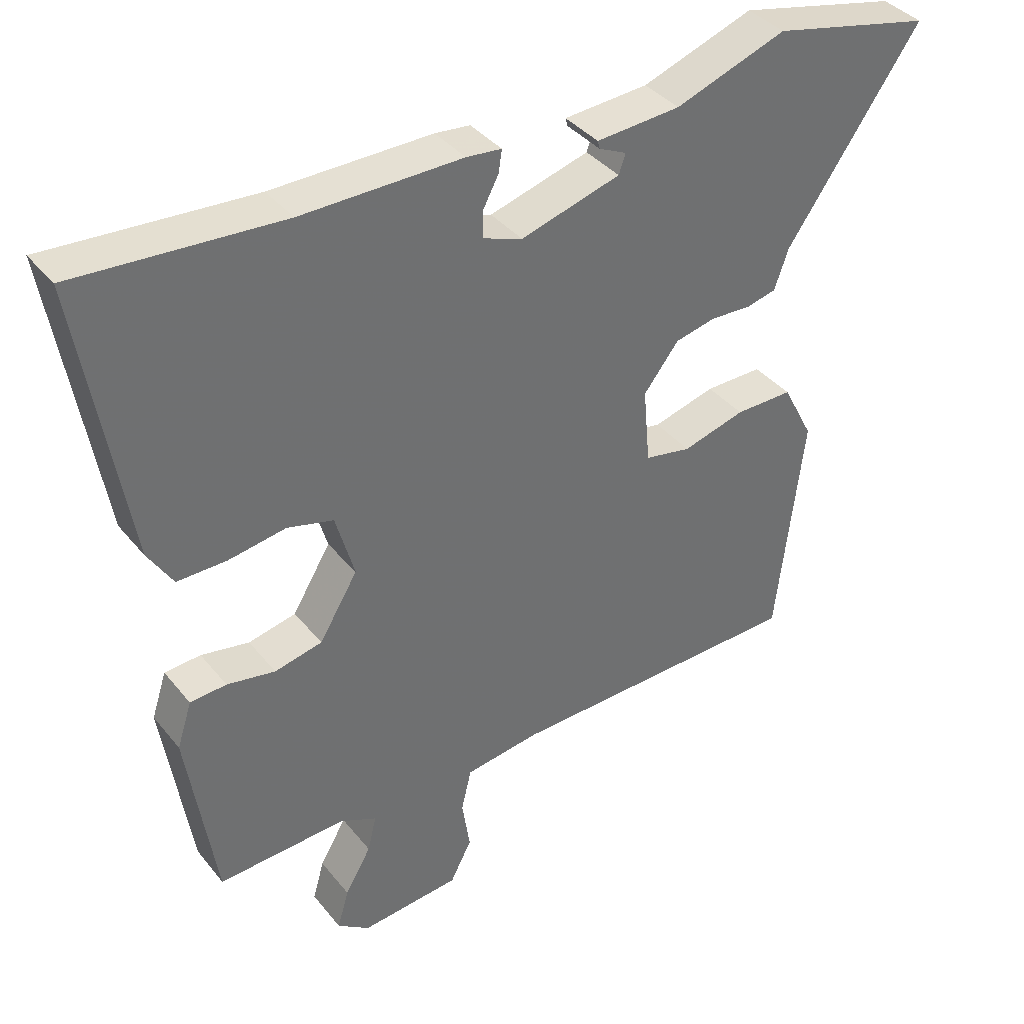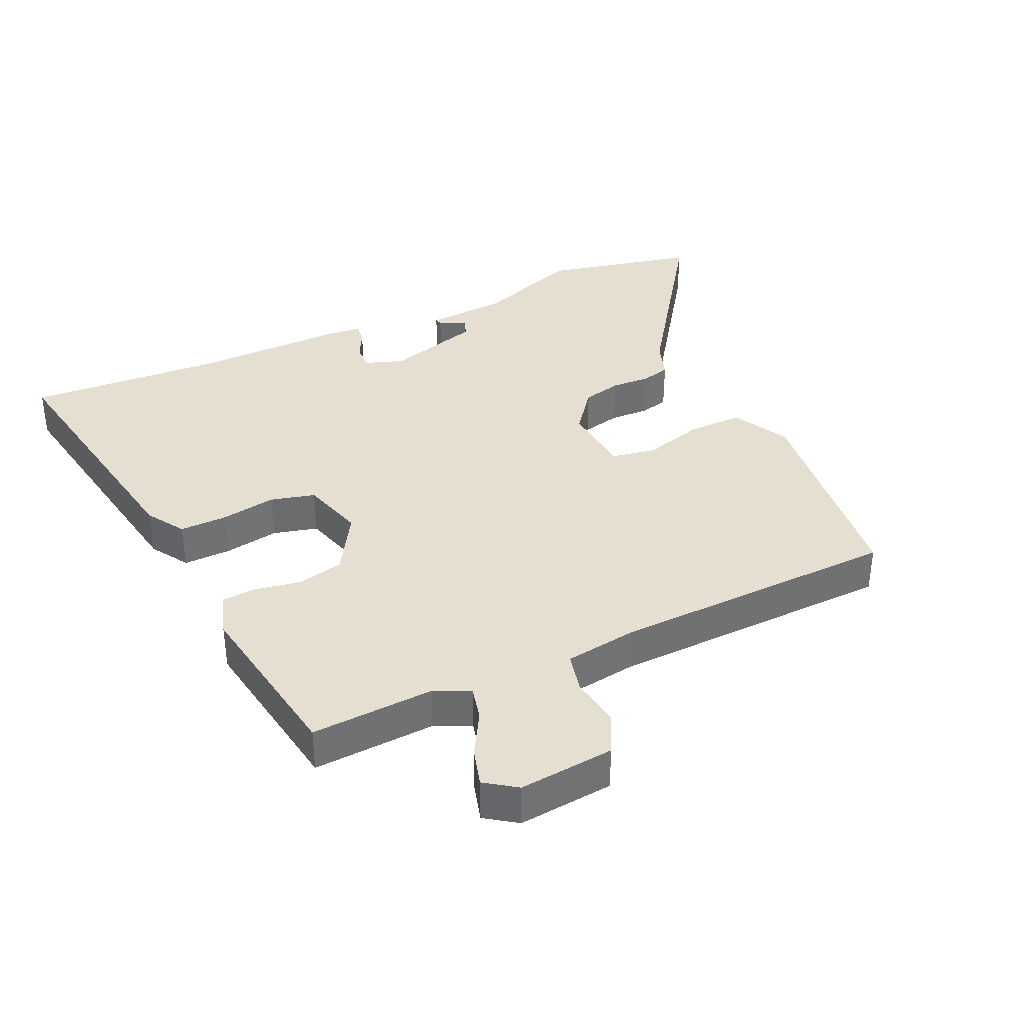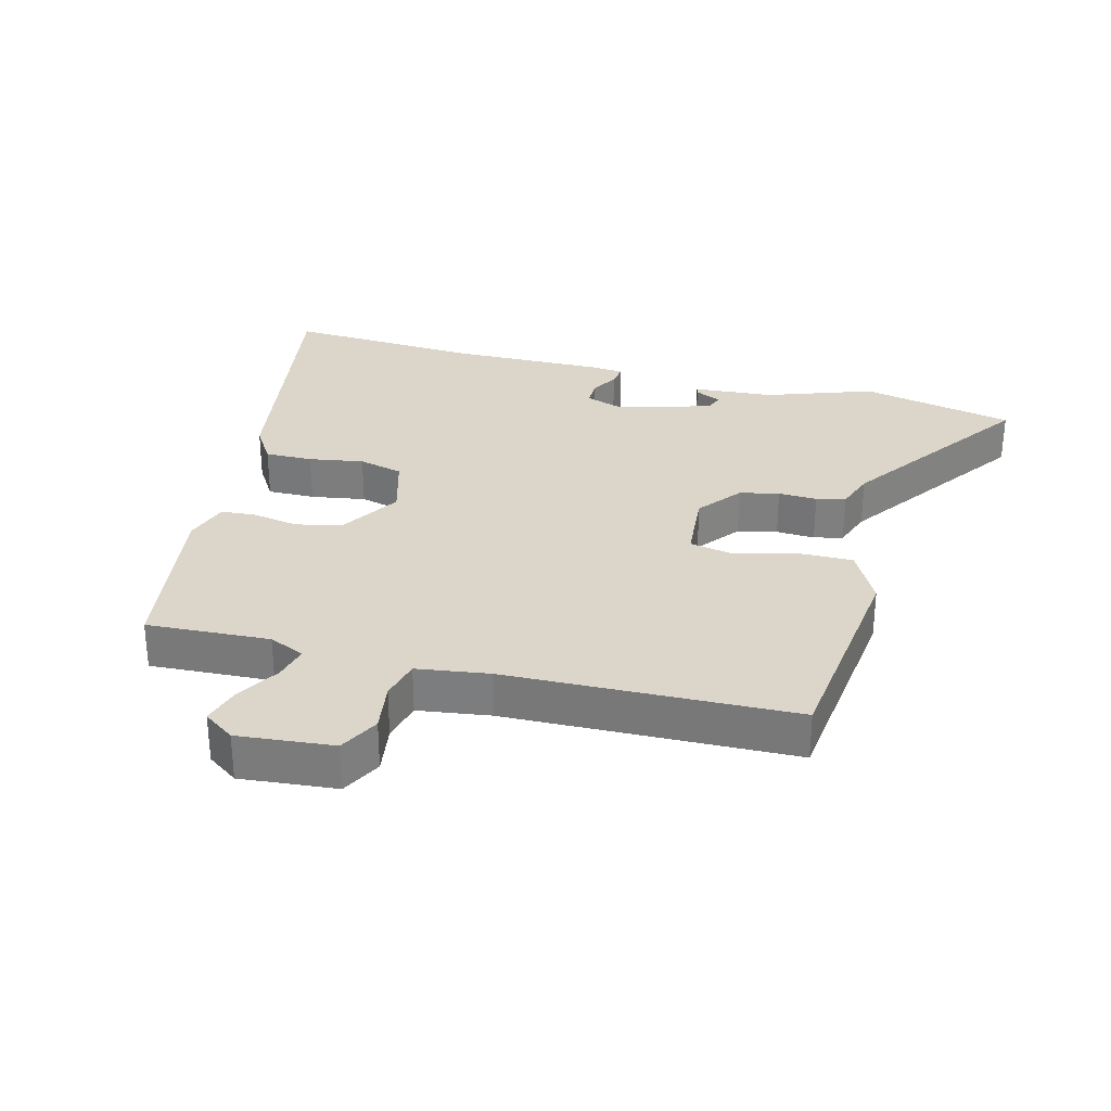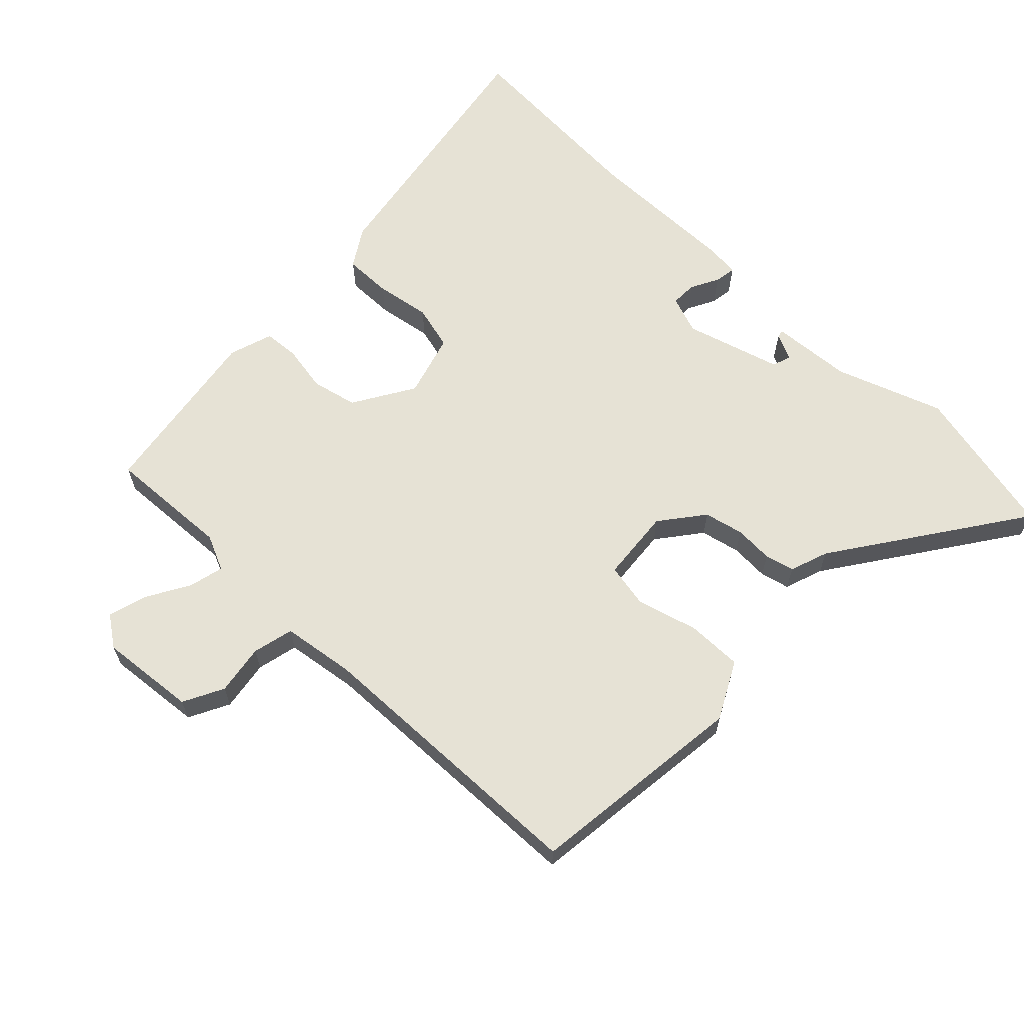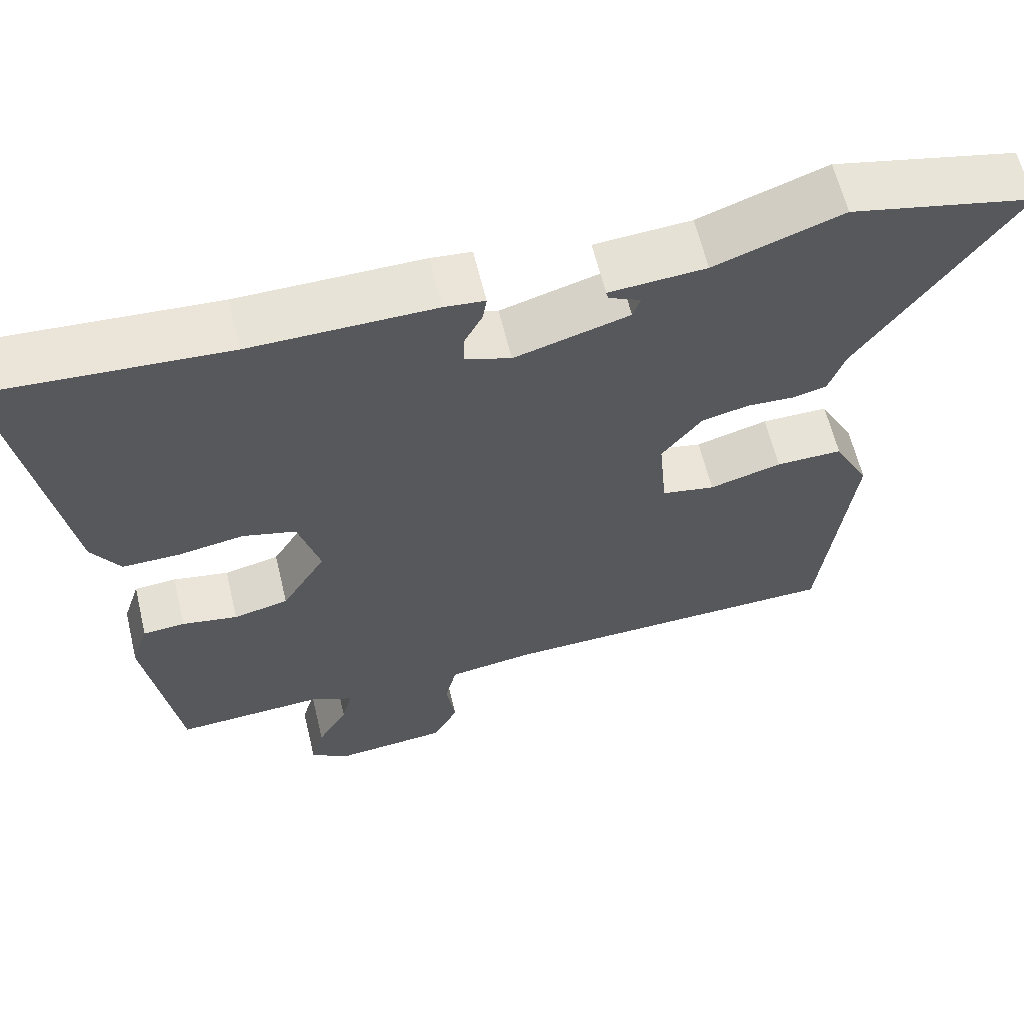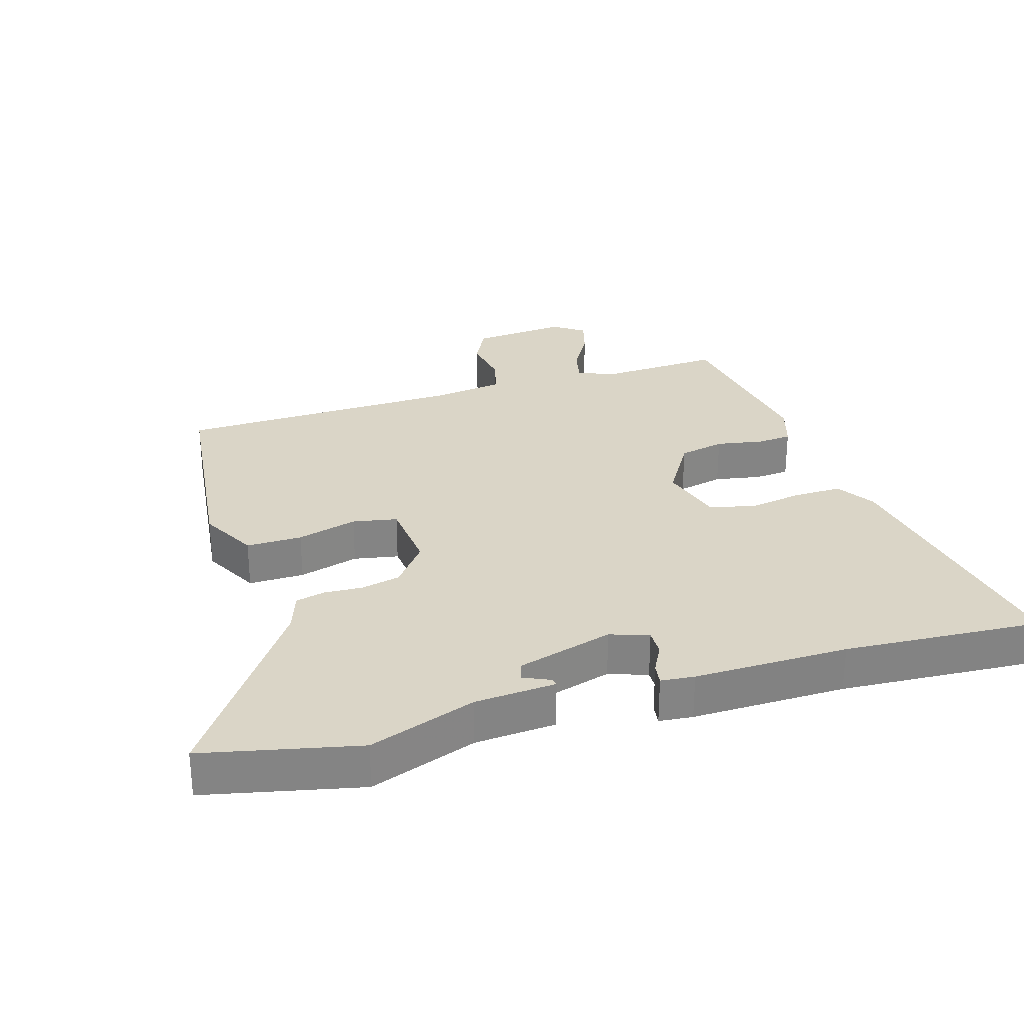
<metadata>
{"format":"obj","ext":"obj","renderer":"f3d","projection":"perspective","resolution":1024,"background":"white","views":[{"elev":37.9,"azim":145.9,"up":"+Z"},{"elev":36.8,"azim":155.0,"up":"+Y"},{"elev":30.0,"azim":-165.2,"up":"+Y"},{"elev":63.9,"azim":-136.0,"up":"+Y"},{"elev":61.8,"azim":166.5,"up":"+Z"},{"elev":29.0,"azim":-17.0,"up":"+Y"}]}
</metadata>
<code>
v 0.484 0.07 -0.513
v 0.293 0.07 -0.503
v 0.238 0.07 -0.528
v 0.251 0.07 -0.582
v 0.29 0.07 -0.649
v 0.307 0.07 -0.708
v 0.259 0.07 -0.742
v 0.111 0.07 -0.728
v 0.079 0.07 -0.666
v 0.091 0.07 -0.588
v 0.076 0.07 -0.525
v -0.036 0.07 -0.509
v -0.48 0.07 -0.497
v -0.52 0.07 -0.157
v -0.474 0.07 -0.069
v -0.388 0.07 -0.07
v -0.295 0.07 -0.096
v -0.226 0.07 -0.083
v -0.216 0.07 0.03
v -0.268 0.07 0.097
v -0.329 0.07 0.111
v -0.389 0.07 0.108
v -0.434 0.07 0.119
v -0.455 0.07 0.179
v -0.654 0.07 0.466
v -0.416 0.07 0.519
v -0.251 0.07 0.46
v -0.126 0.07 0.451
v -0.129 0.07 0.439
v -0.17 0.07 0.42
v -0.16 0.07 0.391
v -0.012 0.07 0.348
v 0.047 0.07 0.369
v 0.046 0.07 0.409
v 0.023 0.07 0.453
v 0.018 0.07 0.486
v 0.07 0.07 0.491
v 0.308 0.07 0.488
v 0.613 0.07 0.507
v 0.543 0.07 0.09
v 0.506 0.07 0.031
v 0.432 0.07 0.032
v 0.347 0.07 0.046
v 0.278 0.07 0.028
v 0.25 0.07 -0.07
v 0.307 0.07 -0.164
v 0.378 0.07 -0.18
v 0.45 0.07 -0.167
v 0.504 0.07 -0.171
v 0.526 0.07 -0.239
v 0.484 0 -0.513
v 0.293 0 -0.503
v 0.238 0 -0.528
v 0.251 0 -0.582
v 0.29 0 -0.649
v 0.307 0 -0.708
v 0.259 0 -0.742
v 0.111 0 -0.728
v 0.079 0 -0.666
v 0.091 0 -0.588
v 0.076 0 -0.525
v -0.036 0 -0.509
v -0.48 0 -0.497
v -0.52 0 -0.157
v -0.474 0 -0.069
v -0.388 0 -0.07
v -0.295 0 -0.096
v -0.226 0 -0.083
v -0.216 0 0.03
v -0.268 0 0.097
v -0.329 0 0.111
v -0.389 0 0.108
v -0.434 0 0.119
v -0.455 0 0.179
v -0.654 0 0.466
v -0.416 0 0.519
v -0.251 0 0.46
v -0.126 0 0.451
v -0.129 0 0.439
v -0.17 0 0.42
v -0.16 0 0.391
v -0.012 0 0.348
v 0.047 0 0.369
v 0.046 0 0.409
v 0.023 0 0.453
v 0.018 0 0.486
v 0.07 0 0.491
v 0.308 0 0.488
v 0.613 0 0.507
v 0.543 0 0.09
v 0.506 0 0.031
v 0.432 0 0.032
v 0.347 0 0.046
v 0.278 0 0.028
v 0.25 0 -0.07
v 0.307 0 -0.164
v 0.378 0 -0.18
v 0.45 0 -0.167
v 0.504 0 -0.171
v 0.526 0 -0.239
f 47 48 49 50
f 46 47 50 1
f 45 46 1 2
f 40 41 42 43
f 38 39 40 43
f 38 43 44
f 37 38 44 45
f 34 35 36 37
f 33 34 37 45
f 27 28 29 30
f 27 30 31
f 24 25 26 27
f 24 27 31
f 21 22 23 24
f 20 21 24 31
f 19 20 31 32
f 14 15 16 17
f 12 13 14 17
f 11 12 17 18
f 7 8 9 10
f 7 10 11
f 4 5 6 7
f 3 4 7 11
f 19 32 33 45
f 11 18 19 45
f 2 3 11 45
f 100 99 98 97
f 51 100 97 96
f 52 51 96 95
f 93 92 91 90
f 93 90 89 88
f 94 93 88
f 95 94 88 87
f 87 86 85 84
f 95 87 84 83
f 80 79 78 77
f 81 80 77
f 77 76 75 74
f 81 77 74
f 74 73 72 71
f 81 74 71 70
f 82 81 70 69
f 67 66 65 64
f 67 64 63 62
f 68 67 62 61
f 60 59 58 57
f 61 60 57
f 57 56 55 54
f 61 57 54 53
f 95 83 82 69
f 95 69 68 61
f 95 61 53 52
f 1 51 52 2
f 2 52 53 3
f 3 53 54 4
f 4 54 55 5
f 5 55 56 6
f 6 56 57 7
f 7 57 58 8
f 8 58 59 9
f 9 59 60 10
f 10 60 61 11
f 11 61 62 12
f 12 62 63 13
f 13 63 64 14
f 14 64 65 15
f 15 65 66 16
f 16 66 67 17
f 17 67 68 18
f 18 68 69 19
f 19 69 70 20
f 20 70 71 21
f 21 71 72 22
f 22 72 73 23
f 23 73 74 24
f 24 74 75 25
f 25 75 76 26
f 26 76 77 27
f 27 77 78 28
f 28 78 79 29
f 29 79 80 30
f 30 80 81 31
f 31 81 82 32
f 32 82 83 33
f 33 83 84 34
f 34 84 85 35
f 35 85 86 36
f 36 86 87 37
f 37 87 88 38
f 38 88 89 39
f 39 89 90 40
f 40 90 91 41
f 41 91 92 42
f 42 92 93 43
f 43 93 94 44
f 44 94 95 45
f 45 95 96 46
f 46 96 97 47
f 47 97 98 48
f 48 98 99 49
f 49 99 100 50
f 50 100 51 1

</code>
